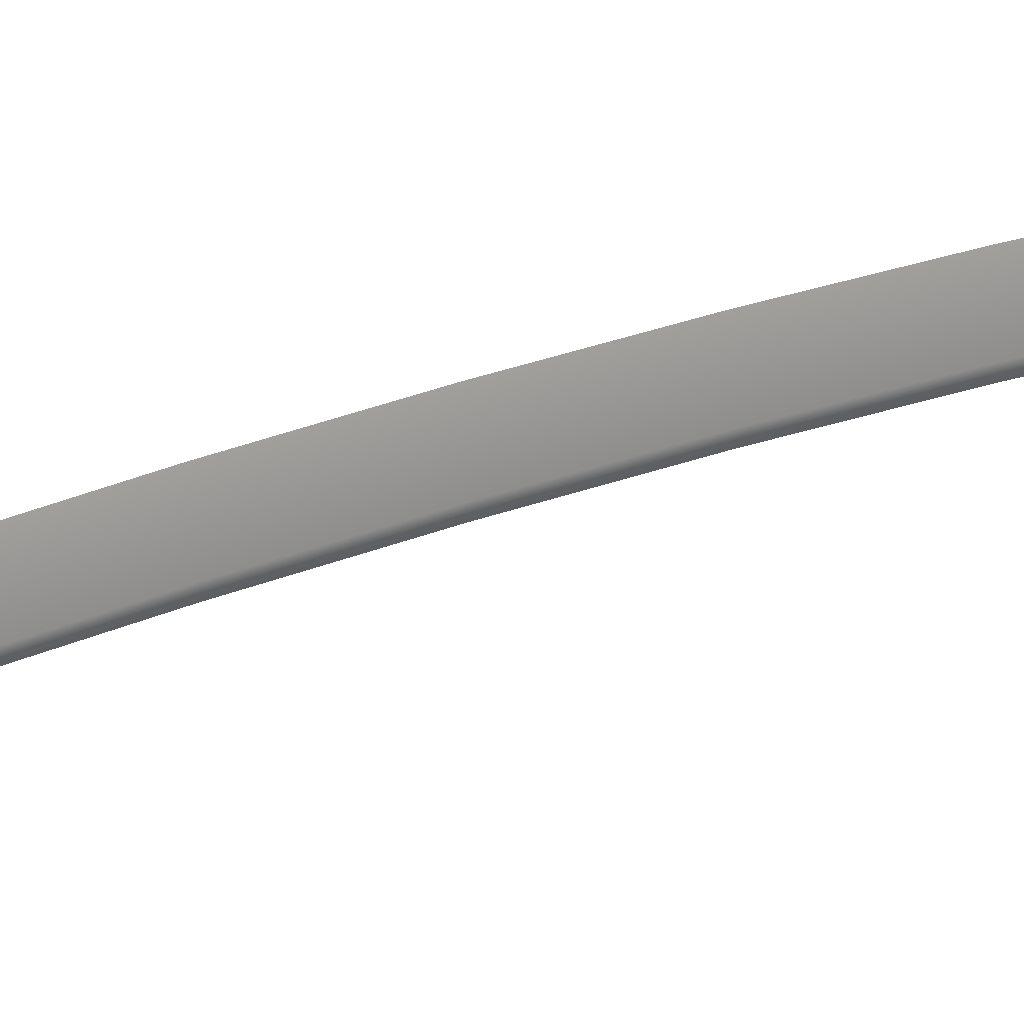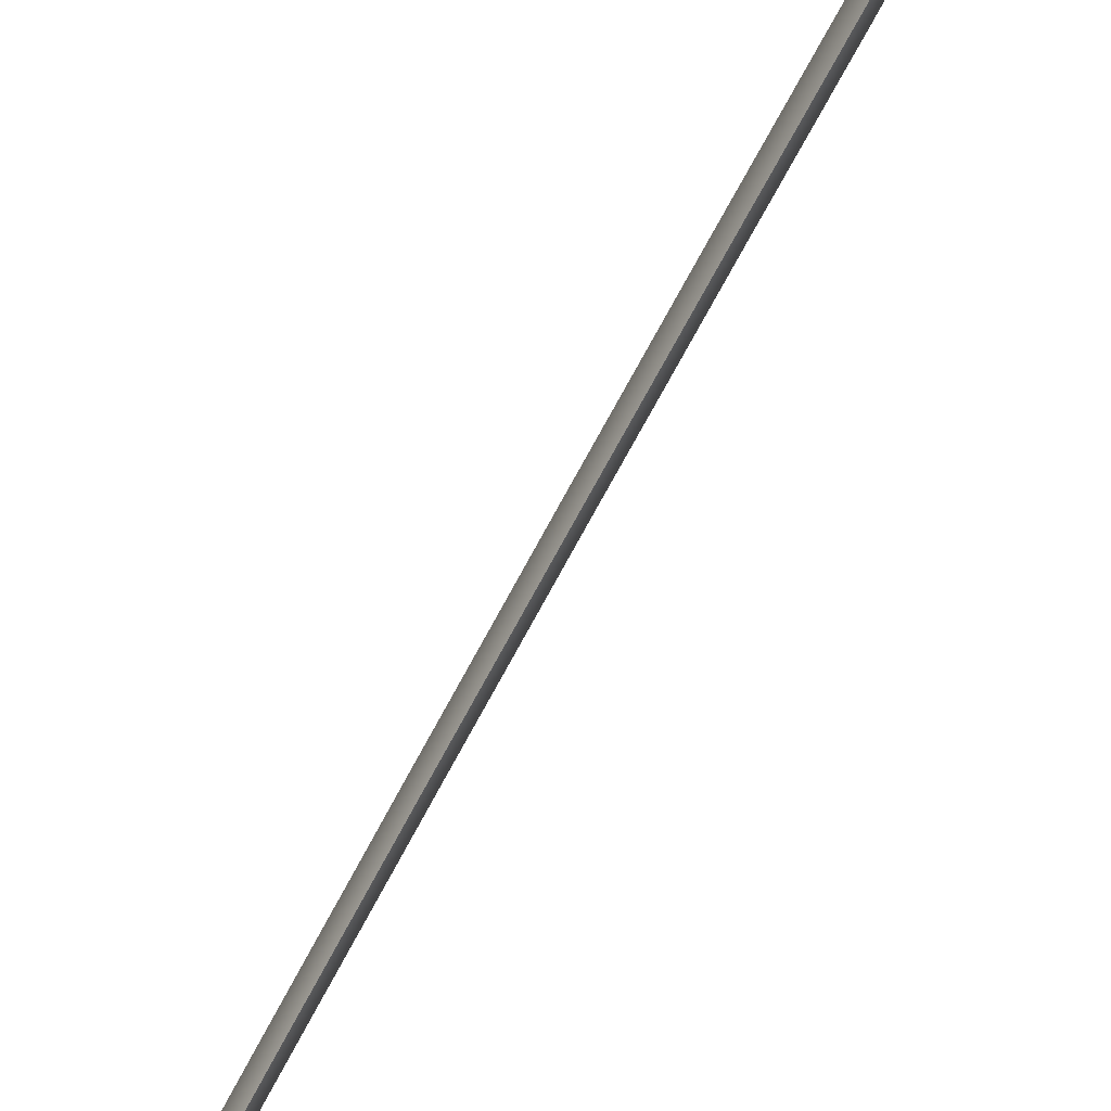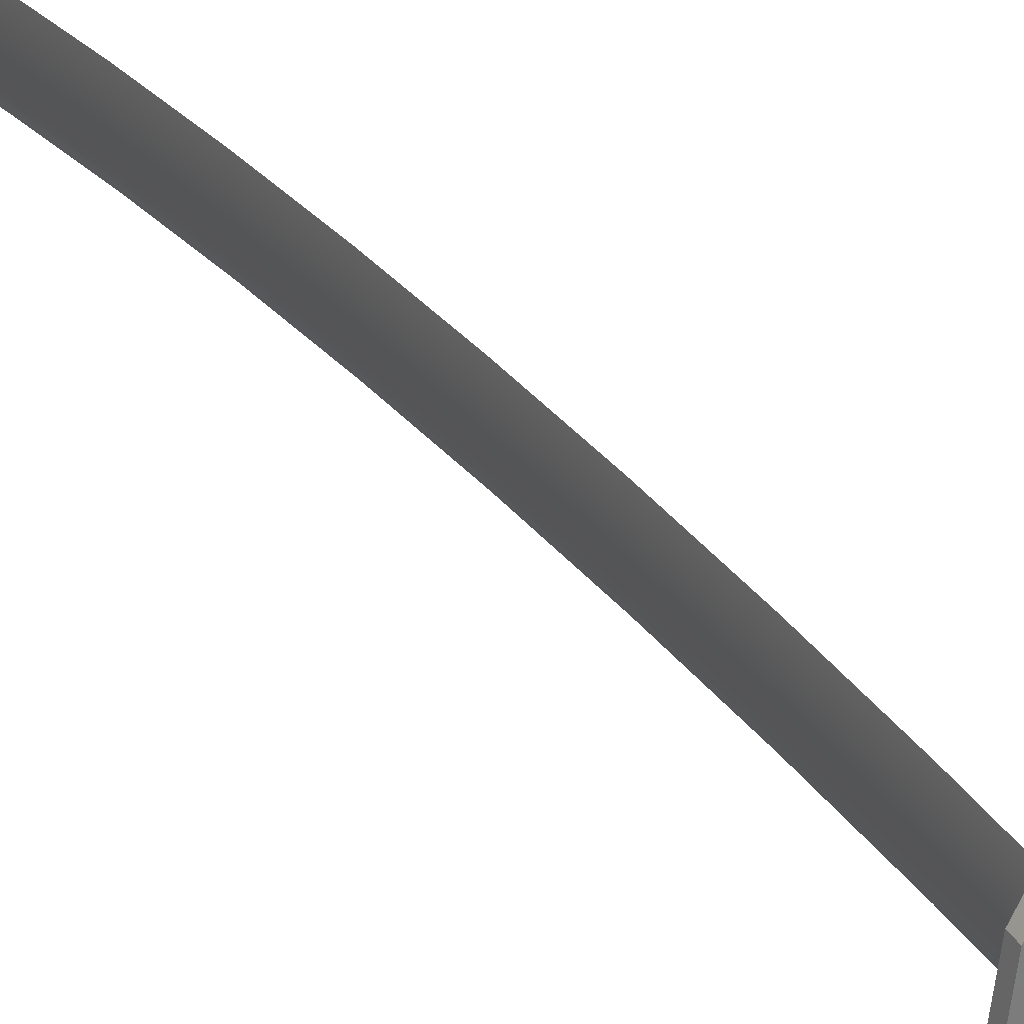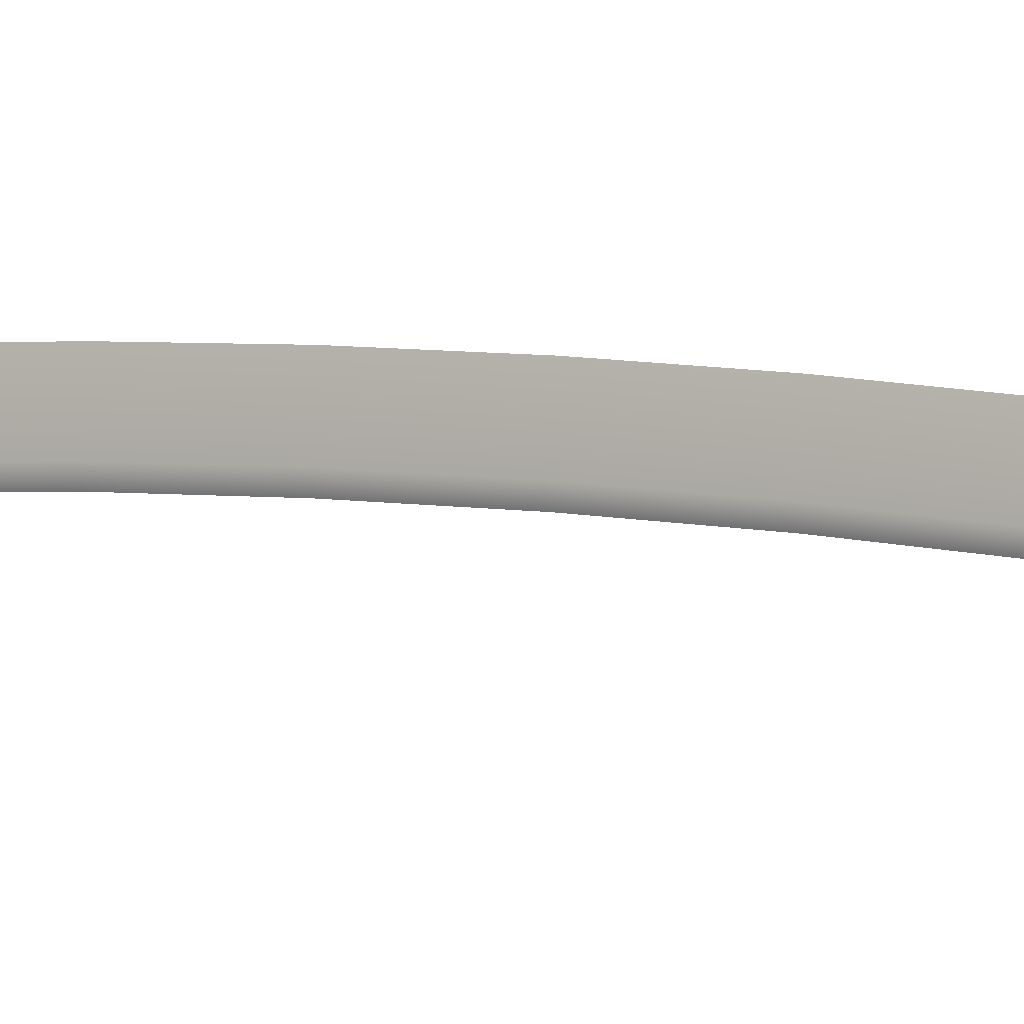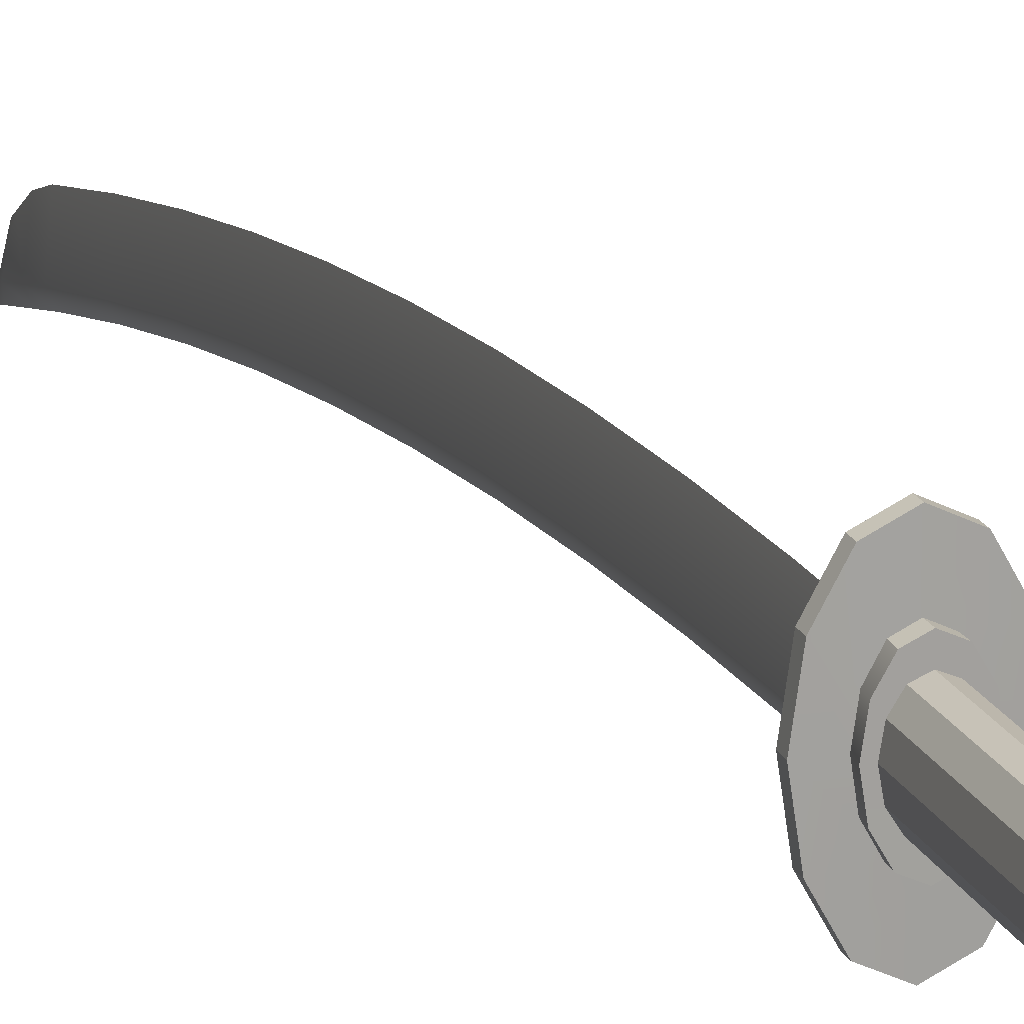
<metadata>
{"format":"obj","ext":"obj","renderer":"f3d","projection":"perspective","resolution":1024,"background":"white","views":[{"elev":25.7,"azim":-114.7,"up":"+Z"},{"elev":-75.7,"azim":152.0,"up":"+Z"},{"elev":32.6,"azim":-27.6,"up":"+Z"},{"elev":-2.9,"azim":124.7,"up":"+Z"},{"elev":17.2,"azim":-17.7,"up":"+Z"}]}
</metadata>
<code>
o Katana_Mesh
v 0 2.596 1.069
v 0 8.295 0.3059
v 0 8.452 0.06428
v 0 2.596 0.787
v -0.002483 8.416 0.1283
v 0.002483 8.416 0.1283
v 0.02878 2.596 0.8435
v -0.02878 2.596 0.8435
v 0.02878 3.129 0.8393
v 0 3.128 0.7828
v -0.02878 3.129 0.8393
v 0 3.131 1.065
v 0.02878 3.661 0.823
v 0 3.66 0.7666
v -0.02878 3.661 0.823
v 0 3.667 1.049
v 0.02878 4.193 0.7945
v 0 4.191 0.7382
v -0.02878 4.193 0.7945
v 0 4.201 1.02
v 0.02878 4.724 0.7538
v 0 4.721 0.6975
v -0.02878 4.724 0.7538
v 0 4.736 0.9791
v 0.02878 5.255 0.7009
v 0 5.251 0.6447
v -0.02878 5.255 0.7009
v 0 5.27 0.9259
v 0.02878 5.785 0.6358
v 0 5.78 0.5797
v -0.02878 5.785 0.6358
v -0 5.803 0.8604
v 0.02878 6.314 0.5585
v 0 6.308 0.5025
v -0.02878 6.314 0.5585
v 0 6.335 0.7827
v 0.02878 6.841 0.4691
v 0 6.835 0.4132
v -0.02878 6.841 0.4691
v 0 6.865 0.6927
v 0.02878 7.368 0.3676
v 0 7.361 0.3118
v -0.02878 7.368 0.3676
v 0 7.395 0.5906
v 0.02878 7.893 0.254
v 0 7.885 0.1984
v -0.02878 7.893 0.254
v 0 7.923 0.4764
v 0 8.108 0.1458
v 0.02004 8.12 0.1995
v -0.02004 8.12 0.1995
v -4.6e-05 8.104 0.4165
v 0 2.713 1.068
v -0.02878 2.713 0.8426
v 0.02878 2.713 0.8426
v 0 2.713 0.7861
v 0 8.367 0.0845
v 0.01124 8.349 0.1446
v -1.3e-05 8.242 0.3367
v -0.01124 8.349 0.1446
v 0.0797 0.8696 0.8644
v 0.04601 0.8696 0.8115
v 0 0.8696 0.7921
v -0.04601 0.8696 0.8115
v -0.0797 0.8696 0.8644
v -0.09203 0.8696 0.9366
v -0.0797 0.8696 1.009
v -0.04601 0.8696 1.062
v 0 0.8696 1.081
v 0.04601 0.8696 1.062
v 0.0797 0.8696 1.009
v 0.09203 0.8696 0.9366
v 0.0797 2.476 0.8644
v 0.04601 2.476 0.8115
v 0 2.476 0.7921
v -0.04601 2.476 0.8115
v -0.0797 2.476 0.8644
v -0.09203 2.476 0.9366
v -0.0797 2.476 1.009
v -0.04601 2.476 1.062
v 0 2.476 1.081
v 0.04601 2.476 1.062
v 0.0797 2.476 1.009
v 0.09203 2.476 0.9366
v 0.1251 2.599 0.8644
v 0.07223 2.599 0.8115
v 0 2.599 0.9366
v 0 2.599 0.7921
v -0.07223 2.599 0.8115
v -0.1251 2.599 0.8644
v -0.1445 2.599 0.9366
v -0.1251 2.599 1.009
v -0.07223 2.599 1.062
v 0 2.599 1.081
v 0.07223 2.599 1.062
v 0.1251 2.599 1.009
v 0.1445 2.599 0.9366
v 0.1918 2.534 0.7369
v 0.1107 2.534 0.5906
v 0.1107 2.585 0.5906
v 0.1918 2.585 0.7369
v 0 2.534 0.5371
v 0 2.585 0.5371
v -0.1107 2.534 0.5906
v -0.1107 2.585 0.5906
v -0.1918 2.534 0.7369
v -0.1918 2.585 0.7369
v -0.2214 2.534 0.9366
v -0.2214 2.585 0.9366
v -0.1918 2.534 1.136
v -0.1918 2.585 1.136
v -0.1107 2.534 1.283
v -0.1107 2.585 1.283
v -0 2.534 1.336
v -0 2.585 1.336
v 0.1107 2.534 1.283
v 0.1107 2.585 1.283
v 0.1918 2.534 1.136
v 0.1918 2.585 1.136
v 0.2214 2.534 0.9366
v 0.2214 2.585 0.9366
v 0.07 0.8576 0.8732
v 0.04041 0.8576 0.8267
v 0 0.8576 0.8097
v -0.04041 0.8576 0.8267
v -0.07 0.8576 0.8732
v -0.08083 0.8576 0.9366
v -0.07 0.8576 1
v -0.04041 0.8576 1.046
v 0 0.8576 1.063
v 0.04041 0.8576 1.046
v 0.07 0.8576 1
v 0.08083 0.8576 0.9366
v 0.06201 0.8211 0.8775
v 0.0358 0.8211 0.8342
v 0 0.8211 0.9366
v 0 0.8211 0.8184
v -0.0358 0.8211 0.8342
v -0.06201 0.8211 0.8775
v -0.0716 0.8211 0.9366
v -0.06201 0.8211 0.9957
v -0.0358 0.8211 1.039
v 0 0.8211 1.055
v 0.0358 0.8211 1.039
v 0.06201 0.8211 0.9957
v 0.0716 0.8211 0.9366
v 0.05884 2.532 0.7528
v 0.1019 2.532 0.8305
v 0 2.532 0.7243
v -0.05884 2.532 0.7528
v -0.1019 2.532 0.8305
v -0.1177 2.532 0.9366
v -0.1019 2.532 1.043
v -0.05884 2.532 1.12
v -0 2.532 1.149
v 0.05884 2.532 1.12
v 0.1019 2.532 1.043
v 0.1177 2.532 0.9366
v 0.06119 2.476 0.7526
v 0.1063 2.476 0.8303
v 0 2.476 0.7242
v -0.06119 2.476 0.7526
v -0.1063 2.476 0.8303
v -0.1229 2.476 0.9366
v -0.1063 2.476 1.043
v -0.06119 2.476 1.121
v -0 2.476 1.149
v 0.06119 2.476 1.121
v 0.1063 2.476 1.043
v 0.1229 2.476 0.9366
f 5 6 3
f 4 7 8
f 57 58 50 49
f 46 47 51 49
f 2 6 5
f 48 45 50 52
f 8 7 1
f 59 60 51 52
f 9 55 56 10
f 4 8 54 56
f 12 11 54 53
f 1 7 55 53
f 13 9 10 14
f 10 11 15 14
f 16 15 11 12
f 12 9 13 16
f 17 13 14 18
f 14 15 19 18
f 20 19 15 16
f 16 13 17 20
f 21 17 18 22
f 18 19 23 22
f 24 23 19 20
f 20 17 21 24
f 25 21 22 26
f 22 23 27 26
f 28 27 23 24
f 24 21 25 28
f 29 25 26 30
f 26 27 31 30
f 32 31 27 28
f 28 25 29 32
f 33 29 30 34
f 30 31 35 34
f 36 35 31 32
f 32 29 33 36
f 37 33 34 38
f 34 35 39 38
f 40 39 35 36
f 36 33 37 40
f 41 37 38 42
f 38 39 43 42
f 44 43 39 40
f 40 37 41 44
f 45 41 42 46
f 42 43 47 46
f 48 47 43 44
f 44 41 45 48
f 49 50 45 46
f 49 51 60 57
f 52 50 58 59
f 56 55 7 4
f 56 54 11 10
f 53 54 8 1
f 53 55 9 12
f 52 51 47 48
f 6 58 57 3
f 59 58 6 2
f 5 60 59 2
f 57 60 5 3
f 61 62 74 73
f 62 63 75 74
f 63 64 76 75
f 64 65 77 76
f 65 66 78 77
f 66 67 79 78
f 67 68 80 79
f 68 69 81 80
f 69 70 82 81
f 70 71 83 82
f 71 72 84 83
f 72 61 73 84
f 135 134 136
f 137 135 136
f 138 137 136
f 139 138 136
f 140 139 136
f 141 140 136
f 142 141 136
f 143 142 136
f 144 143 136
f 145 144 136
f 146 145 136
f 134 146 136
f 85 86 87
f 86 88 87
f 88 89 87
f 89 90 87
f 90 91 87
f 91 92 87
f 92 93 87
f 93 94 87
f 94 95 87
f 95 96 87
f 96 97 87
f 97 85 87
f 98 99 100 101
f 99 102 103 100
f 102 104 105 103
f 104 106 107 105
f 106 108 109 107
f 108 110 111 109
f 110 112 113 111
f 112 114 115 113
f 114 116 117 115
f 116 118 119 117
f 118 120 121 119
f 120 98 101 121
f 159 160 73 74
f 86 85 101 100
f 161 159 74 75
f 88 86 100 103
f 162 161 75 76
f 89 88 103 105
f 163 162 76 77
f 90 89 105 107
f 164 163 77 78
f 91 90 107 109
f 165 164 78 79
f 92 91 109 111
f 166 165 79 80
f 93 92 111 113
f 167 166 80 81
f 94 93 113 115
f 168 167 81 82
f 95 94 115 117
f 169 168 82 83
f 96 95 117 119
f 170 169 83 84
f 97 96 119 121
f 73 160 170 84
f 85 97 121 101
f 62 61 122 123
f 63 62 123 124
f 64 63 124 125
f 65 64 125 126
f 66 65 126 127
f 67 66 127 128
f 68 67 128 129
f 69 68 129 130
f 70 69 130 131
f 71 70 131 132
f 72 71 132 133
f 61 72 133 122
f 123 122 134 135
f 124 123 135 137
f 125 124 137 138
f 126 125 138 139
f 127 126 139 140
f 128 127 140 141
f 129 128 141 142
f 130 129 142 143
f 131 130 143 144
f 132 131 144 145
f 133 132 145 146
f 122 133 146 134
f 99 98 148 147
f 102 99 147 149
f 104 102 149 150
f 106 104 150 151
f 108 106 151 152
f 110 108 152 153
f 112 110 153 154
f 114 112 154 155
f 116 114 155 156
f 118 116 156 157
f 120 118 157 158
f 98 120 158 148
f 147 148 160 159
f 149 147 159 161
f 150 149 161 162
f 151 150 162 163
f 152 151 163 164
f 153 152 164 165
f 154 153 165 166
f 155 154 166 167
f 156 155 167 168
f 157 156 168 169
f 158 157 169 170
f 148 158 170 160

</code>
